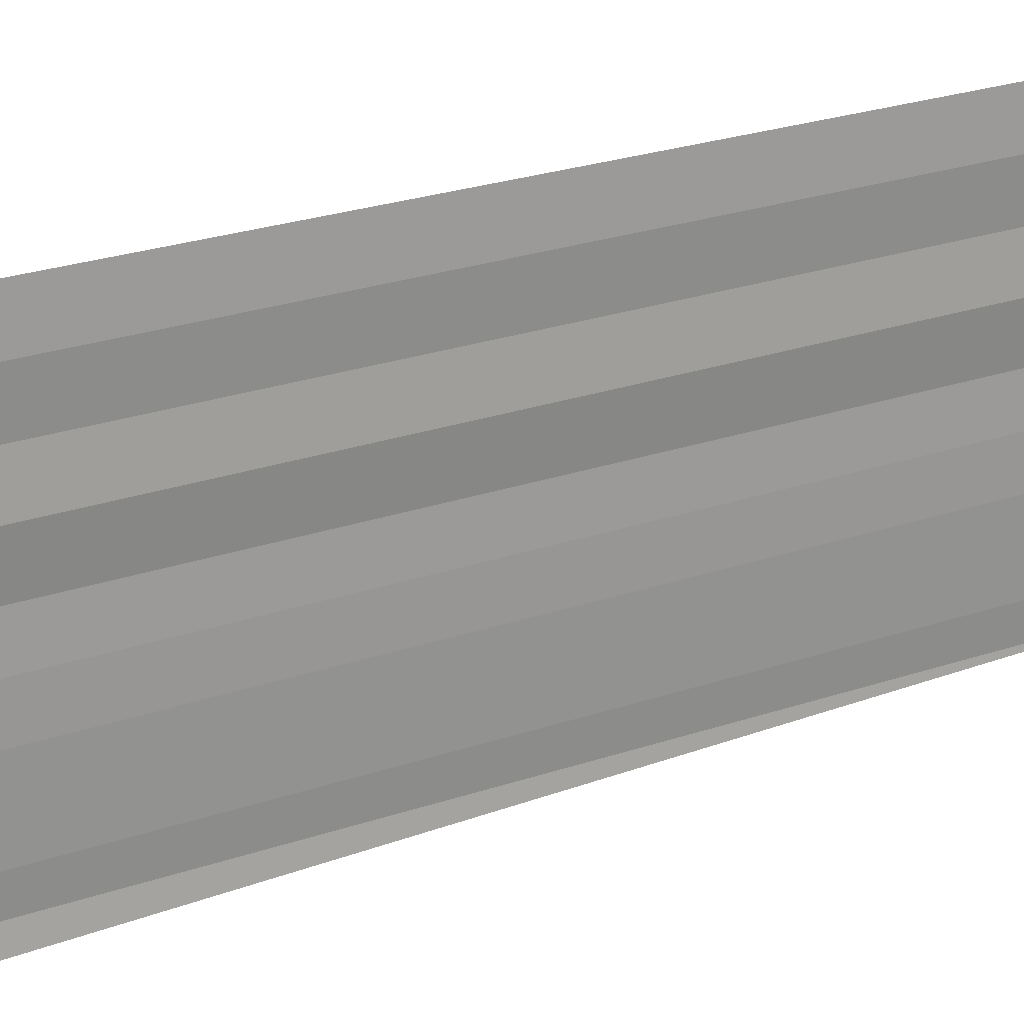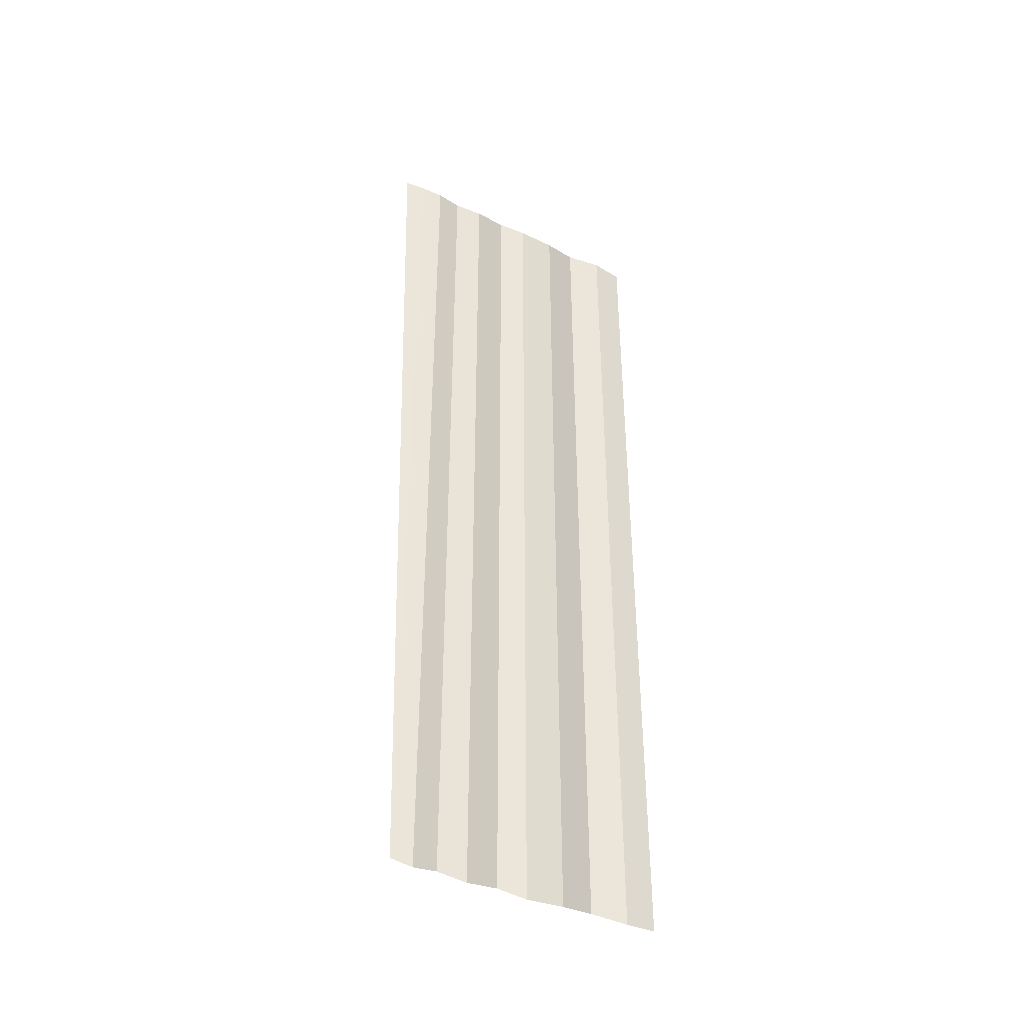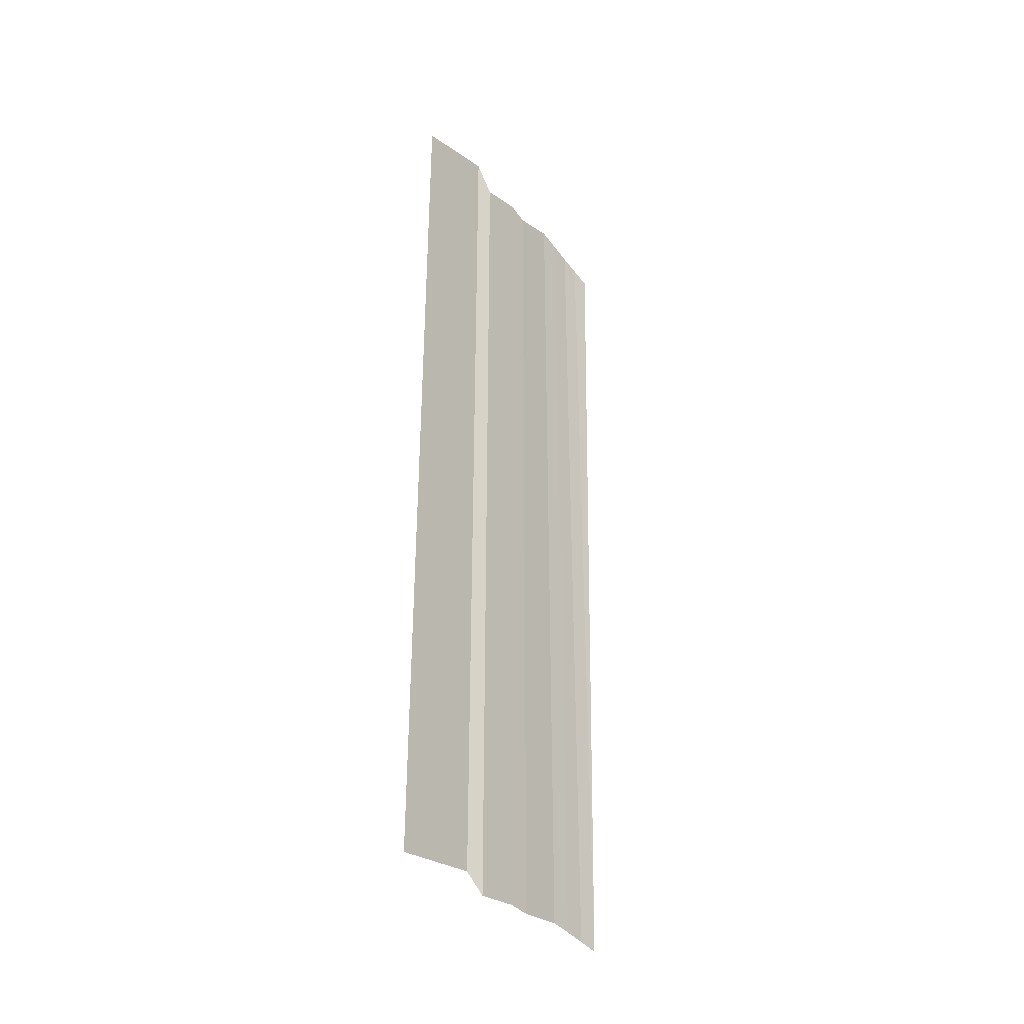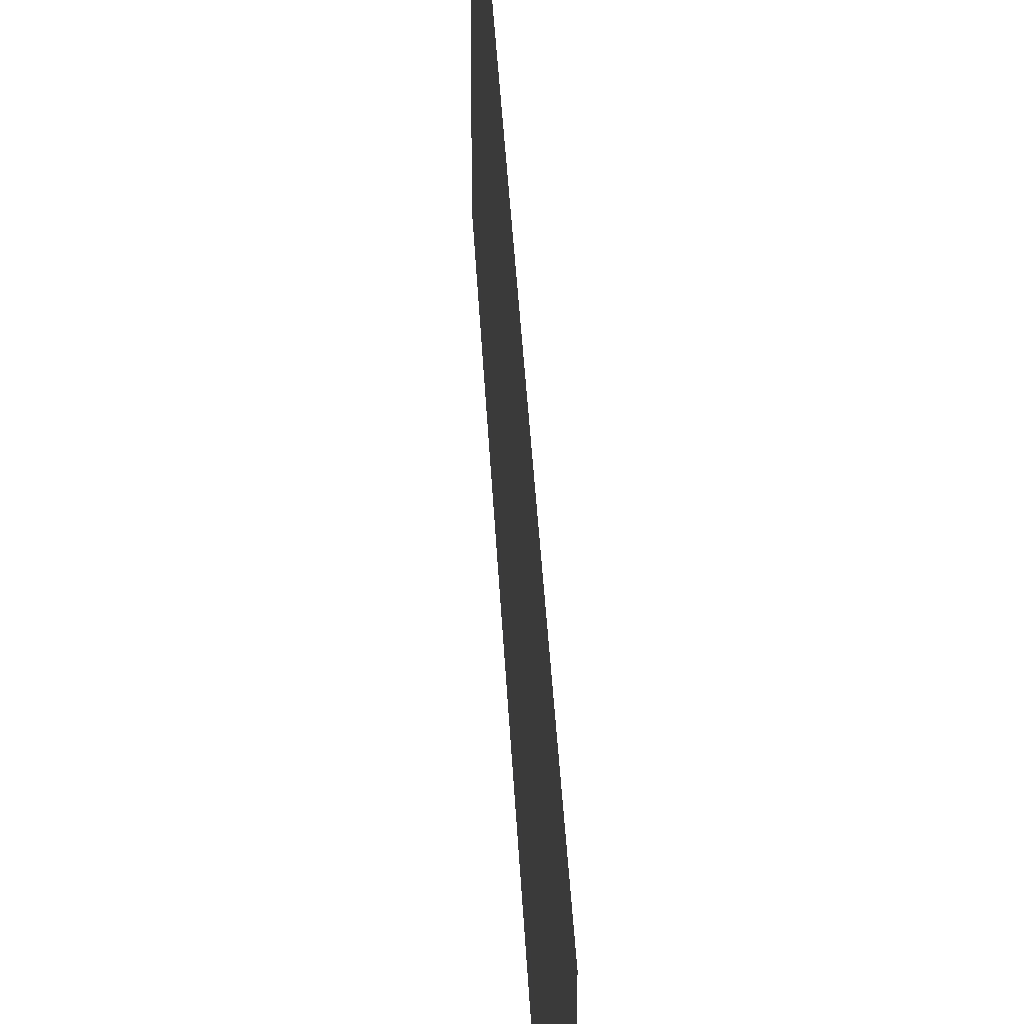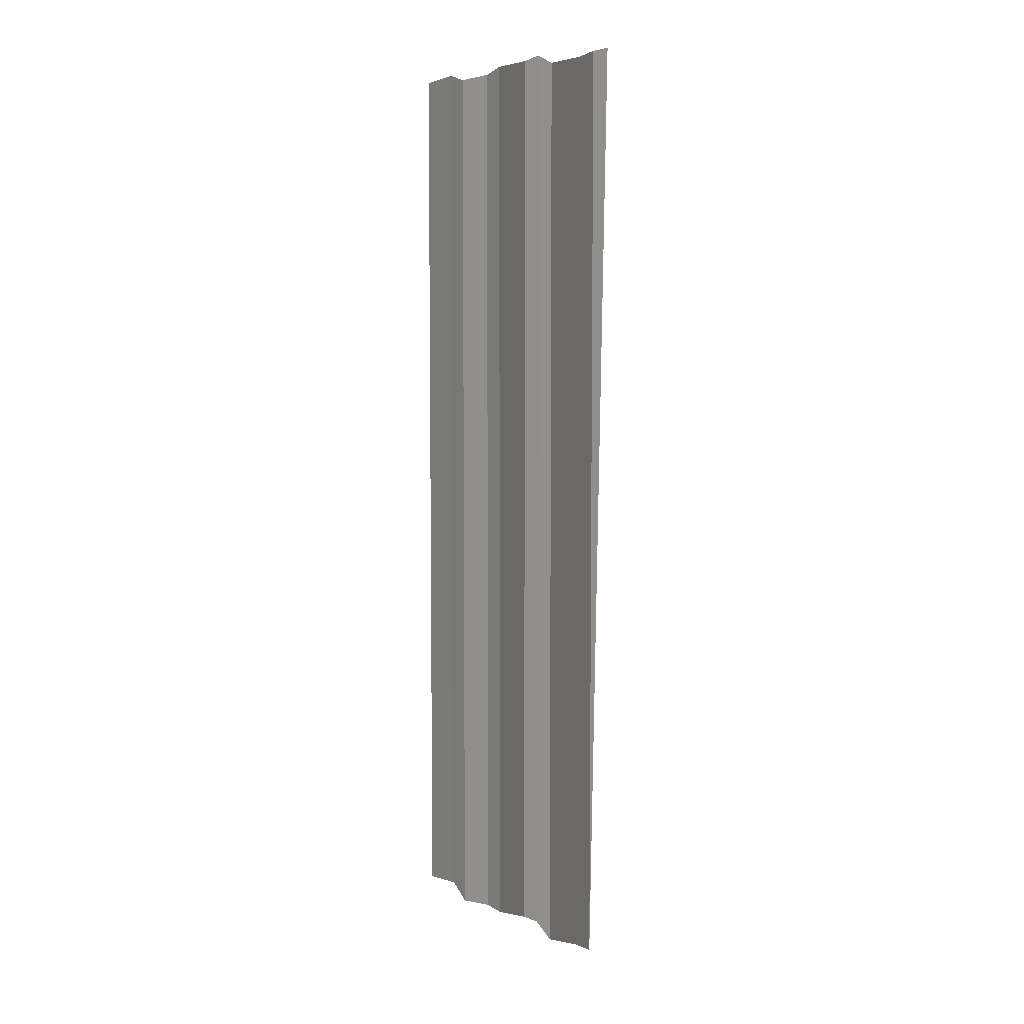
<metadata>
{"format":"obj","ext":"obj","renderer":"f3d","projection":"perspective","resolution":1024,"background":"white","views":[{"elev":22.9,"azim":-121.0,"up":"+Z"},{"elev":-40.2,"azim":-120.2,"up":"+Y"},{"elev":-35.6,"azim":37.0,"up":"+Y"},{"elev":36.7,"azim":177.8,"up":"+Z"},{"elev":5.7,"azim":143.7,"up":"+Y"}]}
</metadata>
<code>
o 10663
v 2166 1877 6.998
v 2166 1877 6.998
v 2166 1877 6.998
v 2166 1877 6.998
v 2166 1877 6.998
v 2166 1877 6.998
v 2166 1877 6.998
v 2166 1877 6.998
v 2166 1877 6.998
v 2166 1877 6.998
v 2166 1877 6.998
v 2166 1877 6.998
v 2166 1877 6.997
v 2166 1877 6.998
v 2166 1877 6.997
v 2166 1877 6.998
v 2166 1877 6.998
v 2166 1877 6.997
v 2166 1877 6.998
v 2166 1877 6.997
v 2166 1877 6.997
v 2166 1877 6.997
v 2166 1877 6.997
v 2166 1877 6.997
v 2166 1877 6.997
v 2166 1877 6.997
v 2166 1877 6.997
v 2166 1877 6.997
v 2166 1877 6.997
v 2166 1877 6.997
v 2166 1877 6.997
v 2166 1877 6.997
v 2166 1877 6.996
v 2166 1877 6.997
v 2166 1877 6.996
v 2166 1877 6.997
v 2166 1877 6.997
v 2166 1877 6.996
v 2166 1877 6.997
v 2166 1877 6.996
v 2166 1877 6.996
v 2166 1877 6.996
v 2166 1877 6.996
v 2166 1877 6.996
v 2166 1877 6.996
v 2166 1877 6.996
v 2166 1877 6.996
v 2166 1877 6.996
v 2166 1877 6.996
v 2166 1877 6.996
v 2166 1877 6.996
v 2166 1877 6.996
v 2166 1877 6.996
v 2166 1877 6.996
v 2166 1877 6.996
v 2166 1877 6.996
v 2166 1877 6.996
v 2166 1877 6.996
v 2166 1877 6.995
v 2166 1877 6.996
v 2166 1877 6.995
v 2166 1877 6.996
v 2166 1877 6.996
v 2166 1877 6.995
v 2166 1877 6.996
v 2166 1877 6.995
v 2166 1877 6.995
v 2166 1877 6.995
v 2166 1877 6.995
v 2166 1877 6.995
v 2166 1877 6.995
v 2166 1877 6.995
v 2166 1877 6.995
v 2166 1877 6.995
v 2166 1877 6.995
v 2166 1877 6.995
v 2166 1877 6.995
v 2166 1877 6.995
v 2166 1877 6.995
v 2166 1877 6.995
v 2166 1877 6.995
v 2166 1877 6.995
v 2166 1877 6.995
v 2166 1877 6.995
v 2166 1877 6.995
v 2166 1877 6.995
v 2166 1877 6.995
f 1 2 3
f 3 4 5
f 6 7 8
f 8 9 10
f 11 12 13
f 13 14 15
f 16 17 18
f 18 19 20
f 21 22 23
f 23 24 25
f 26 27 28
f 28 29 30
f 31 32 33
f 33 34 35
f 36 37 38
f 38 39 40
f 41 42 43
f 44 42 43
f 45 46 43
f 47 42 48
f 41 49 50
f 50 51 52
f 47 53 54
f 54 55 56
f 57 58 59
f 59 60 61
f 62 63 64
f 64 65 66
f 67 68 69
f 69 70 71
f 72 73 74
f 74 75 76
f 77 78 79
f 80 78 79
f 81 82 79
f 83 78 84
f 77 85 86
f 83 87 86

</code>
